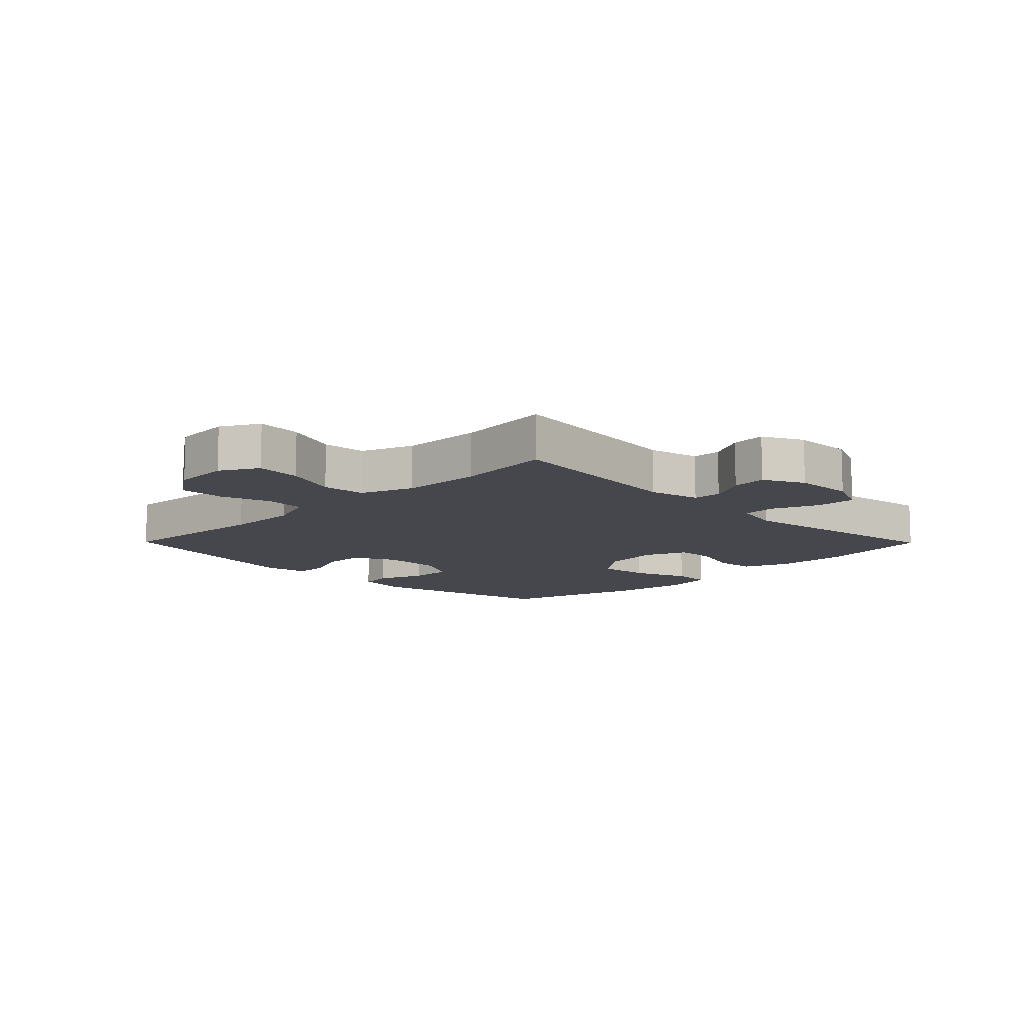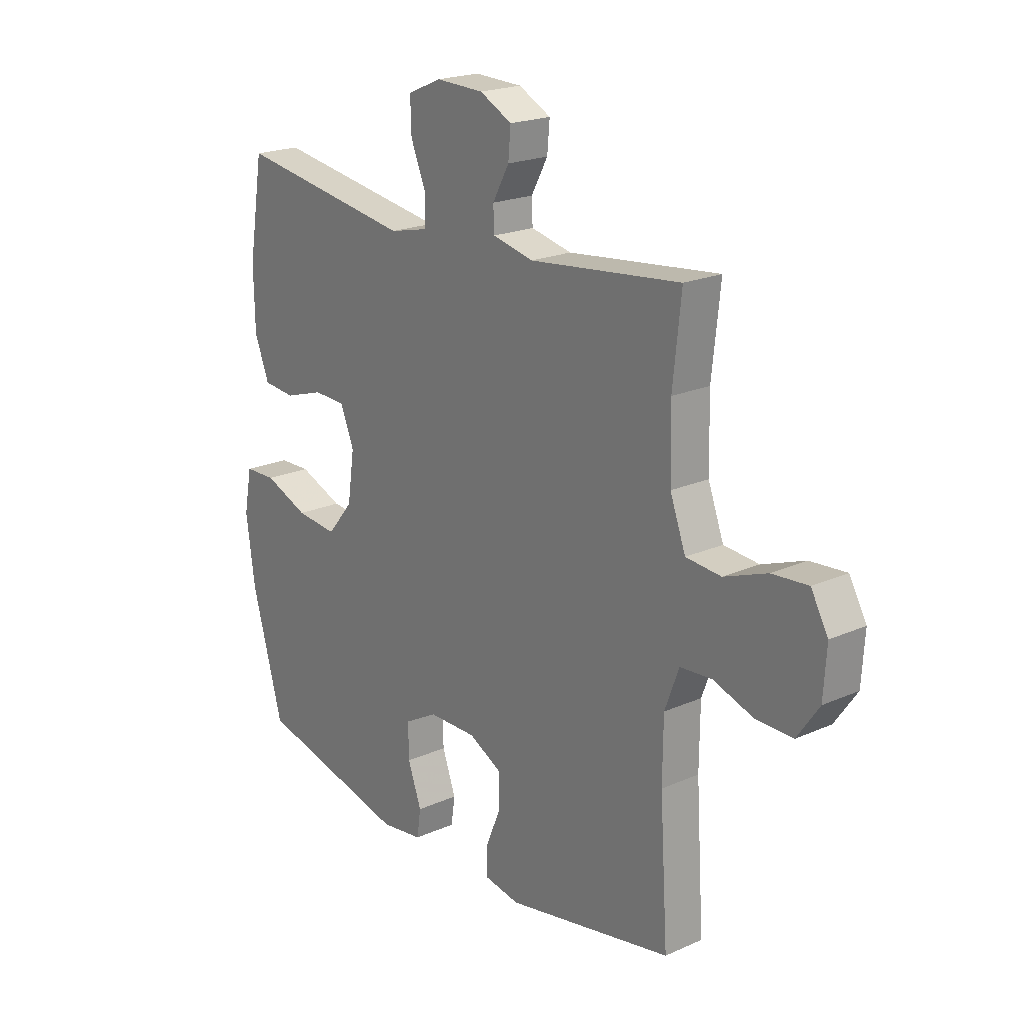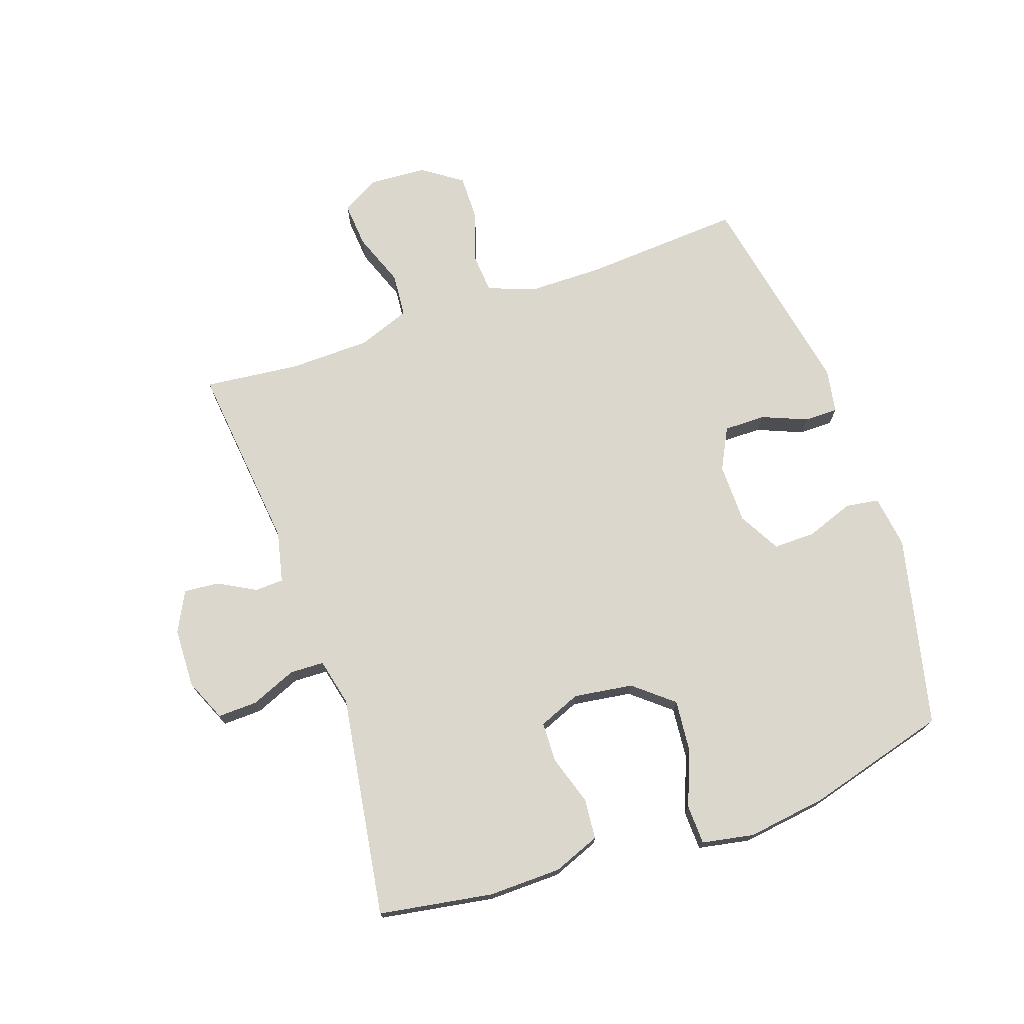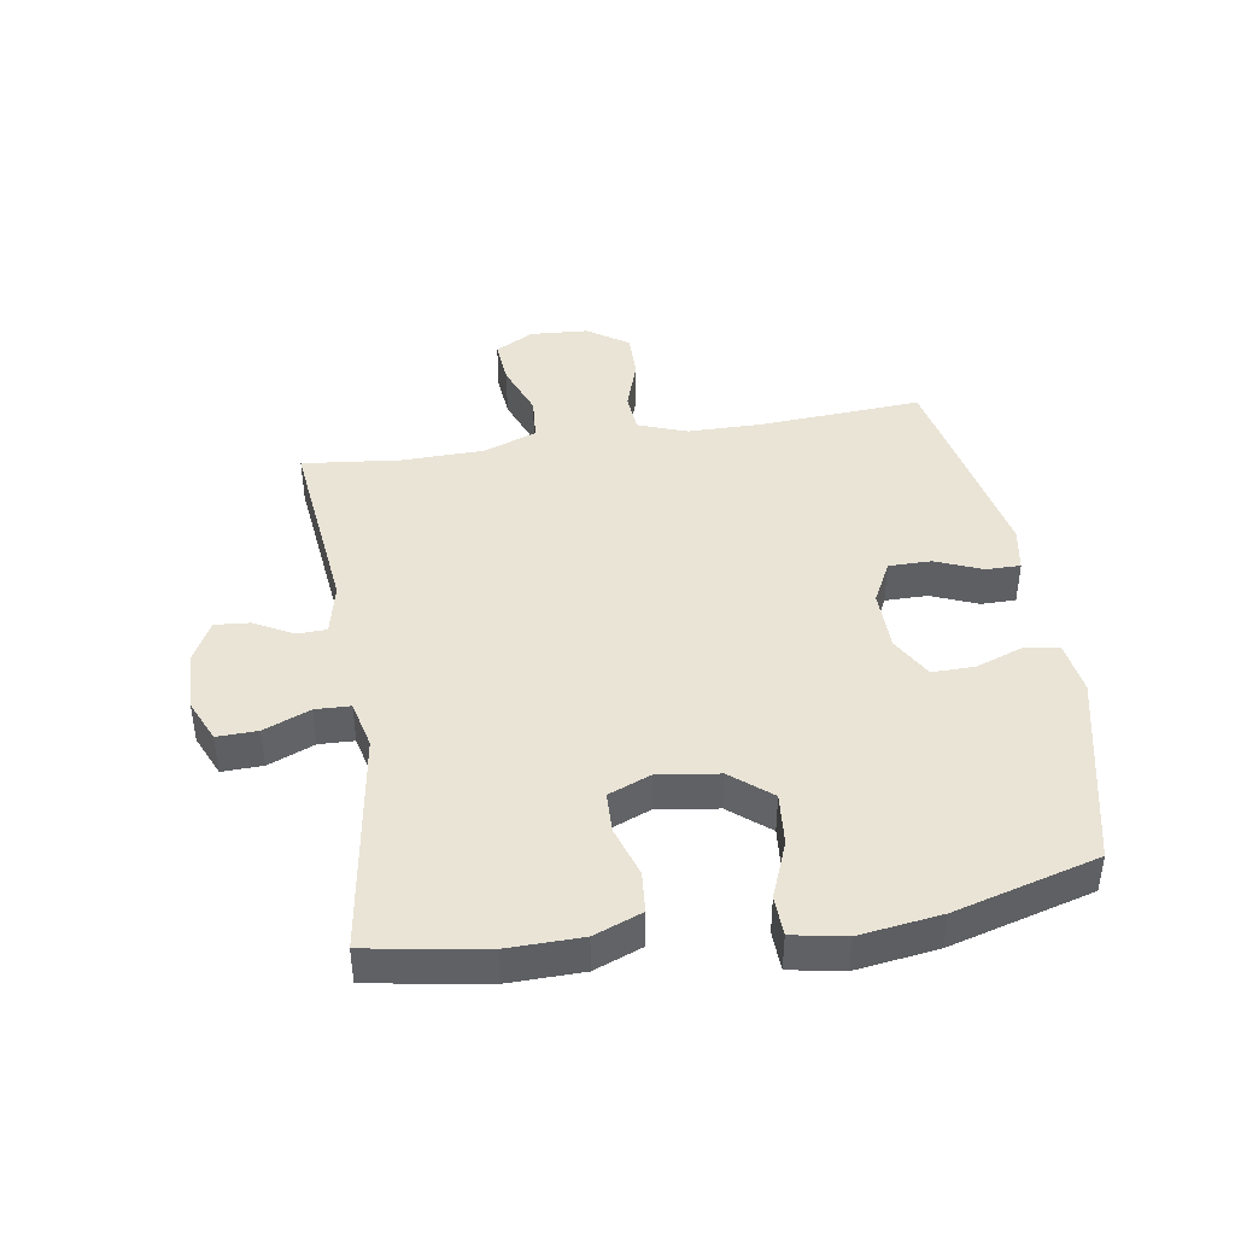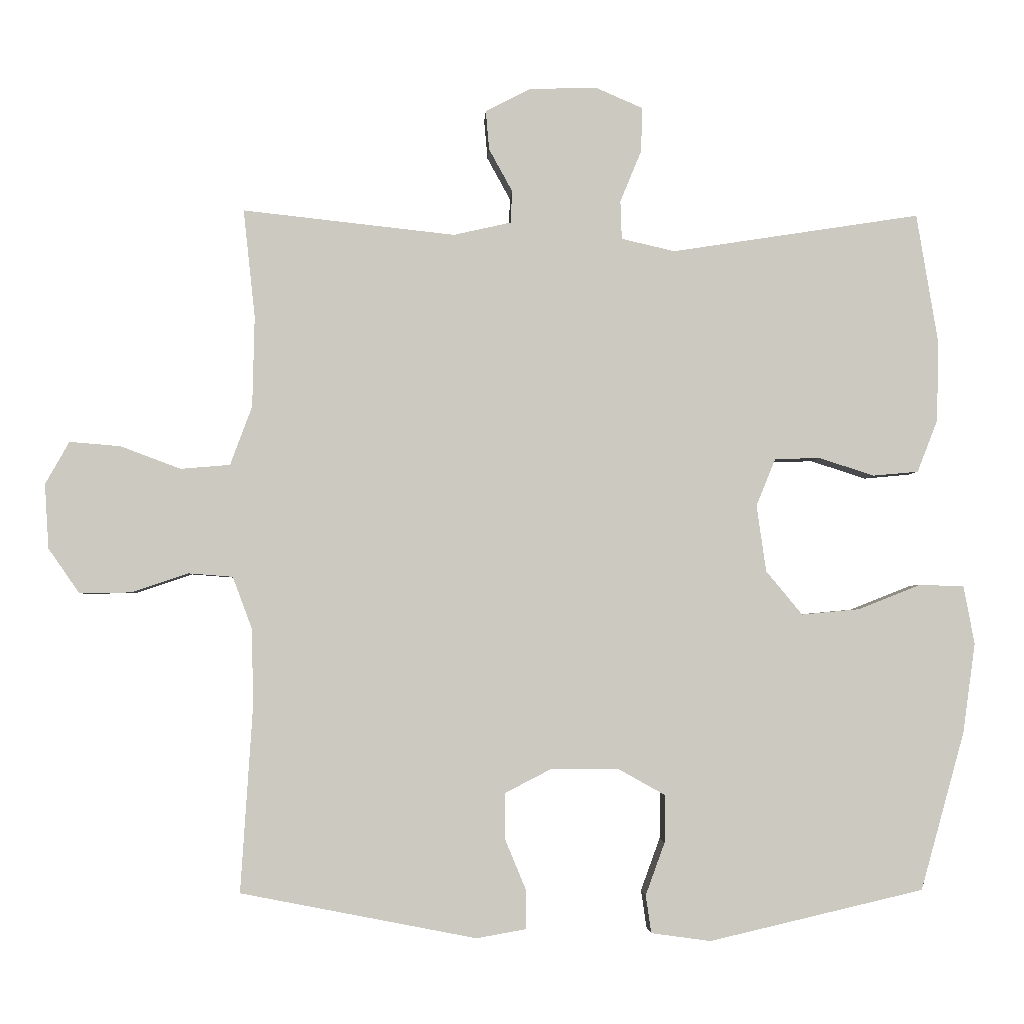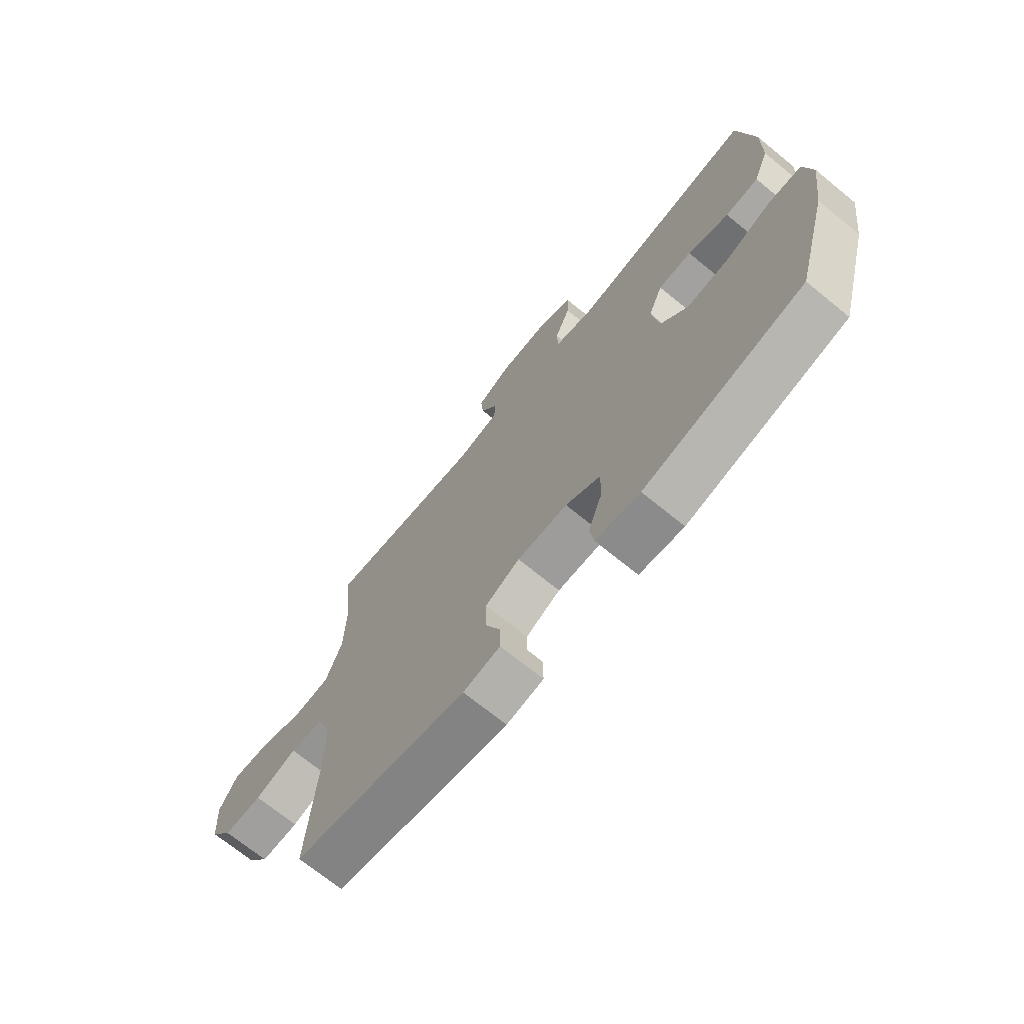
<metadata>
{"format":"obj","ext":"obj","renderer":"f3d","projection":"perspective","resolution":1024,"background":"white","views":[{"elev":-11.0,"azim":-45.4,"up":"+Y"},{"elev":20.7,"azim":-128.7,"up":"+Z"},{"elev":73.1,"azim":70.9,"up":"+Y"},{"elev":42.4,"azim":80.9,"up":"+Y"},{"elev":-2.8,"azim":-2.6,"up":"+Z"},{"elev":-70.7,"azim":50.8,"up":"+Z"}]}
</metadata>
<code>
v 0.5 0.07 0.5
v 0.531 0.07 0.313
v 0.529 0.07 0.194
v 0.499 0.07 0.117
v 0.433 0.07 0.111
v 0.352 0.07 0.137
v 0.286 0.07 0.135
v 0.258 0.07 0.066
v 0.272 0.07 -0.031
v 0.325 0.07 -0.095
v 0.41 0.07 -0.087
v 0.501 0.07 -0.051
v 0.566 0.07 -0.053
v 0.582 0.07 -0.138
v 0.564 0.07 -0.269
v 0.5 0.07 -0.5
v 0.187 0.07 -0.573
v 0.1 0.07 -0.561
v 0.092 0.07 -0.506
v 0.12 0.07 -0.429
v 0.121 0.07 -0.36
v 0.053 0.07 -0.322
v -0.046 0.07 -0.321
v -0.114 0.07 -0.356
v -0.114 0.07 -0.424
v -0.083 0.07 -0.499
v -0.083 0.07 -0.554
v -0.156 0.07 -0.567
v -0.5 0.07 -0.5
v -0.483 0.07 -0.238
v -0.484 0.07 -0.118
v -0.513 0.07 -0.04
v -0.578 0.07 -0.035
v -0.661 0.07 -0.063
v -0.736 0.07 -0.064
v -0.781 0.07 0.001
v -0.787 0.07 0.095
v -0.752 0.07 0.157
v -0.678 0.07 0.151
v -0.59 0.07 0.118
v -0.518 0.07 0.124
v -0.486 0.07 0.21
v -0.483 0.07 0.342
v -0.5 0.07 0.5
v -0.19 0.07 0.466
v -0.106 0.07 0.485
v -0.104 0.07 0.532
v -0.138 0.07 0.594
v -0.143 0.07 0.651
v -0.077 0.07 0.685
v 0.021 0.07 0.688
v 0.09 0.07 0.658
v 0.088 0.07 0.593
v 0.057 0.07 0.518
v 0.059 0.07 0.462
v 0.137 0.07 0.444
v 0.5 0 0.5
v 0.531 0 0.313
v 0.529 0 0.194
v 0.499 0 0.117
v 0.433 0 0.111
v 0.352 0 0.137
v 0.286 0 0.135
v 0.258 0 0.066
v 0.272 0 -0.031
v 0.325 0 -0.095
v 0.41 0 -0.087
v 0.501 0 -0.051
v 0.566 0 -0.053
v 0.582 0 -0.138
v 0.564 0 -0.269
v 0.5 0 -0.5
v 0.187 0 -0.573
v 0.1 0 -0.561
v 0.092 0 -0.506
v 0.12 0 -0.429
v 0.121 0 -0.36
v 0.053 0 -0.322
v -0.046 0 -0.321
v -0.114 0 -0.356
v -0.114 0 -0.424
v -0.083 0 -0.499
v -0.083 0 -0.554
v -0.156 0 -0.567
v -0.5 0 -0.5
v -0.483 0 -0.238
v -0.484 0 -0.118
v -0.513 0 -0.04
v -0.578 0 -0.035
v -0.661 0 -0.063
v -0.736 0 -0.064
v -0.781 0 0.001
v -0.787 0 0.095
v -0.752 0 0.157
v -0.678 0 0.151
v -0.59 0 0.118
v -0.518 0 0.124
v -0.486 0 0.21
v -0.483 0 0.342
v -0.5 0 0.5
v -0.19 0 0.466
v -0.106 0 0.485
v -0.104 0 0.532
v -0.138 0 0.594
v -0.143 0 0.651
v -0.077 0 0.685
v 0.021 0 0.688
v 0.09 0 0.658
v 0.088 0 0.593
v 0.057 0 0.518
v 0.059 0 0.462
v 0.137 0 0.444
f 52 53 54
f 51 52 54
f 50 51 54
f 49 50 54
f 48 49 54
f 47 48 54
f 46 47 54 55
f 45 46 55 56
f 43 44 45
f 42 43 45 56
f 38 39 40
f 37 38 40
f 36 37 40
f 35 36 40
f 34 35 40
f 33 34 40
f 32 33 40 41
f 56 1 2
f 42 56 2
f 41 42 2
f 32 41 2
f 31 32 2
f 28 29 30
f 27 28 30
f 26 27 30
f 25 26 30
f 18 19 20
f 17 18 20
f 16 17 20
f 15 16 20
f 14 15 20
f 13 14 20
f 12 13 20
f 11 12 20
f 10 11 20 21
f 9 10 21 22
f 4 5 6
f 3 4 6
f 2 3 6
f 2 6 7
f 31 2 7
f 24 25 30 31
f 31 7 8
f 24 31 8
f 23 24 8
f 8 9 22 23
f 110 109 108
f 110 108 107
f 110 107 106
f 110 106 105
f 110 105 104
f 110 104 103
f 111 110 103 102
f 112 111 102 101
f 101 100 99
f 112 101 99 98
f 96 95 94
f 96 94 93
f 96 93 92
f 96 92 91
f 96 91 90
f 96 90 89
f 97 96 89 88
f 58 57 112
f 58 112 98
f 58 98 97
f 58 97 88
f 58 88 87
f 86 85 84
f 86 84 83
f 86 83 82
f 86 82 81
f 76 75 74
f 76 74 73
f 76 73 72
f 76 72 71
f 76 71 70
f 76 70 69
f 76 69 68
f 76 68 67
f 77 76 67 66
f 78 77 66 65
f 62 61 60
f 62 60 59
f 62 59 58
f 63 62 58
f 63 58 87
f 87 86 81 80
f 64 63 87
f 64 87 80
f 64 80 79
f 79 78 65 64
f 1 57 58 2
f 2 58 59 3
f 3 59 60 4
f 4 60 61 5
f 5 61 62 6
f 6 62 63 7
f 7 63 64 8
f 8 64 65 9
f 9 65 66 10
f 10 66 67 11
f 11 67 68 12
f 12 68 69 13
f 13 69 70 14
f 14 70 71 15
f 15 71 72 16
f 16 72 73 17
f 17 73 74 18
f 18 74 75 19
f 19 75 76 20
f 20 76 77 21
f 21 77 78 22
f 22 78 79 23
f 23 79 80 24
f 24 80 81 25
f 25 81 82 26
f 26 82 83 27
f 27 83 84 28
f 28 84 85 29
f 29 85 86 30
f 30 86 87 31
f 31 87 88 32
f 32 88 89 33
f 33 89 90 34
f 34 90 91 35
f 35 91 92 36
f 36 92 93 37
f 37 93 94 38
f 38 94 95 39
f 39 95 96 40
f 40 96 97 41
f 41 97 98 42
f 42 98 99 43
f 43 99 100 44
f 44 100 101 45
f 45 101 102 46
f 46 102 103 47
f 47 103 104 48
f 48 104 105 49
f 49 105 106 50
f 50 106 107 51
f 51 107 108 52
f 52 108 109 53
f 53 109 110 54
f 54 110 111 55
f 55 111 112 56
f 56 112 57 1

</code>
